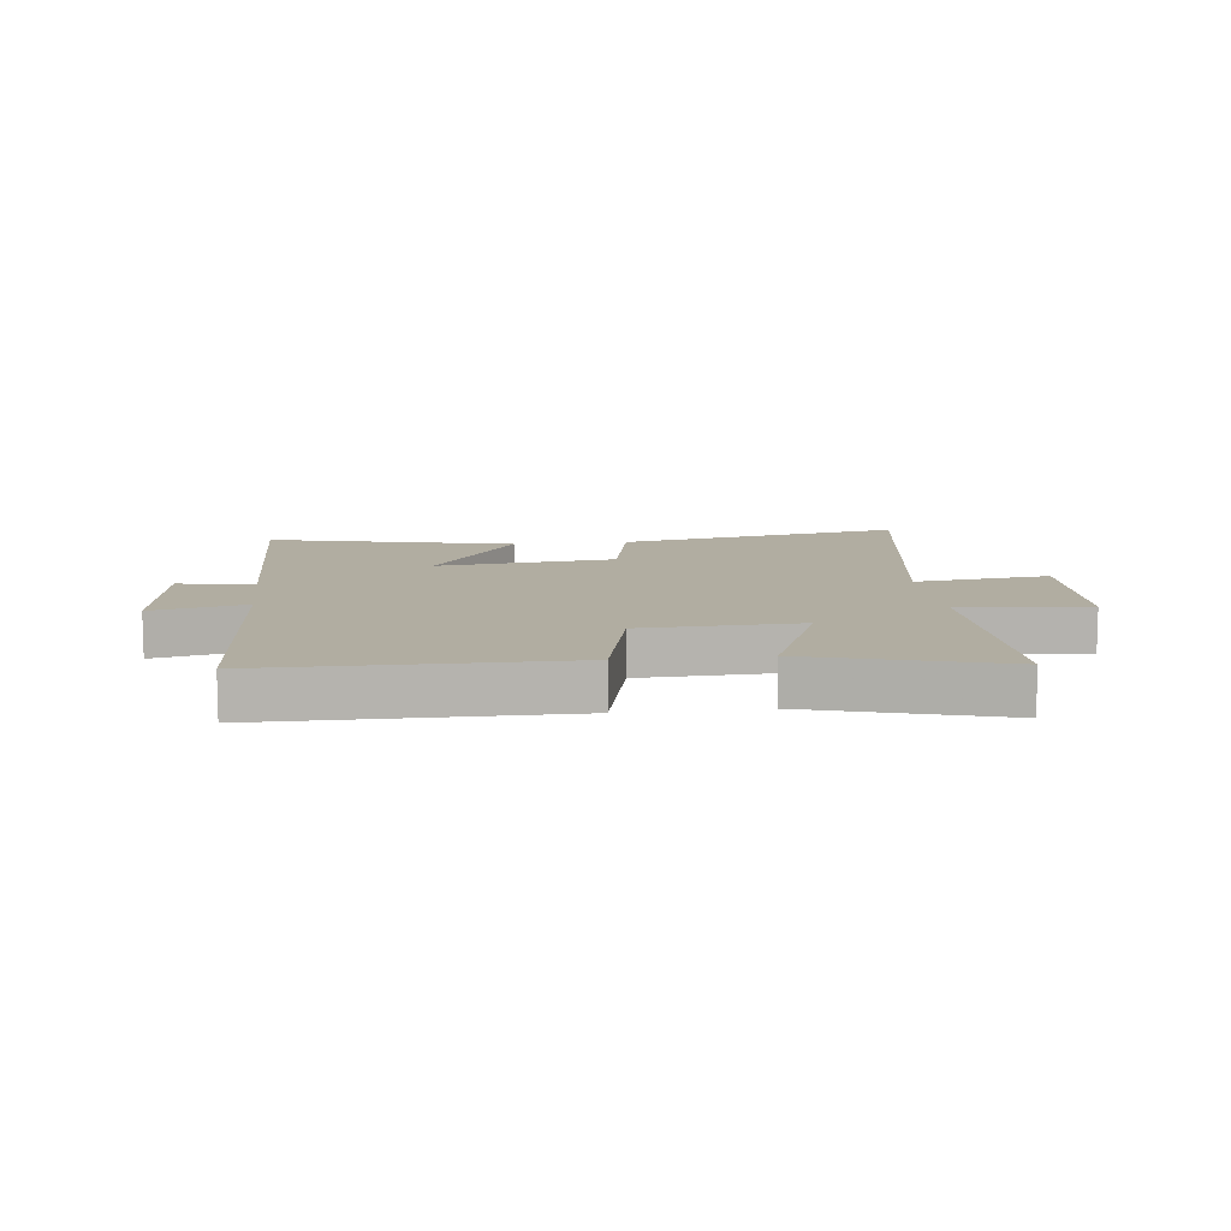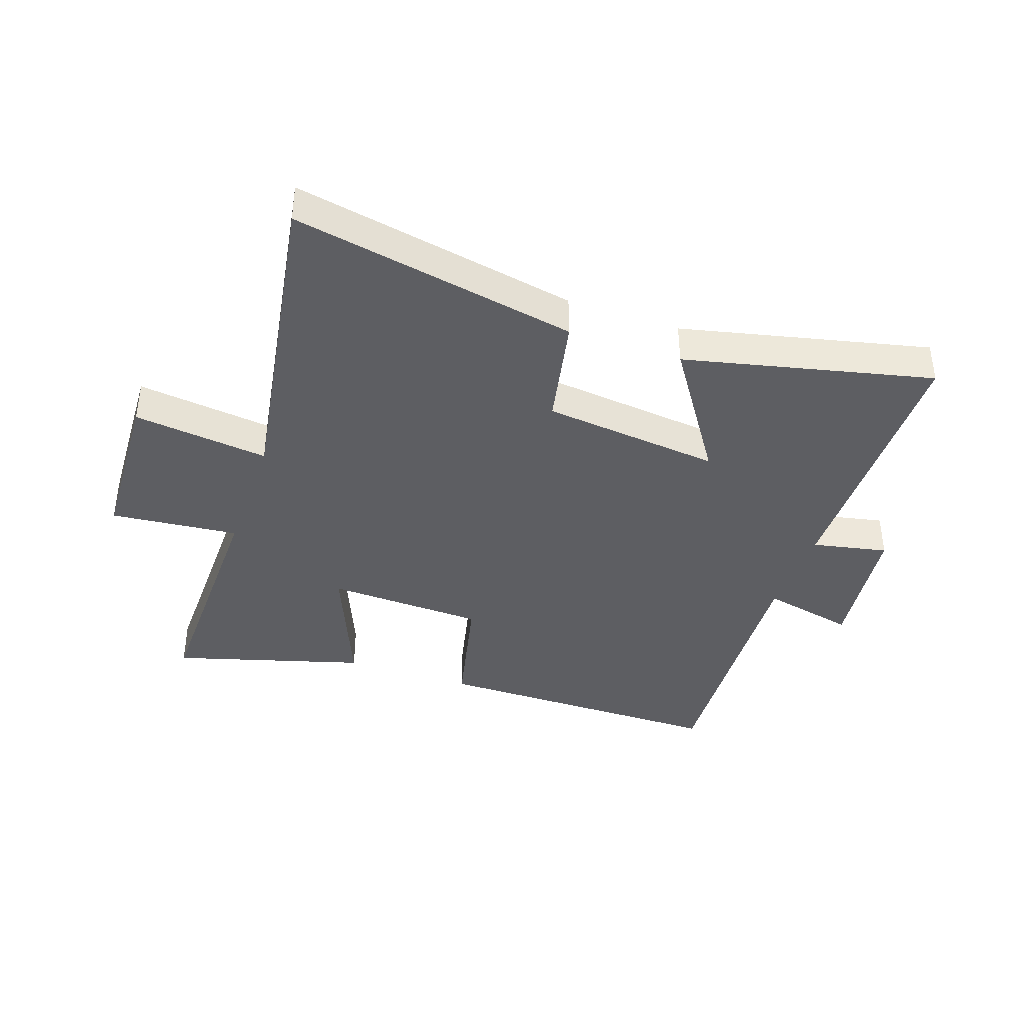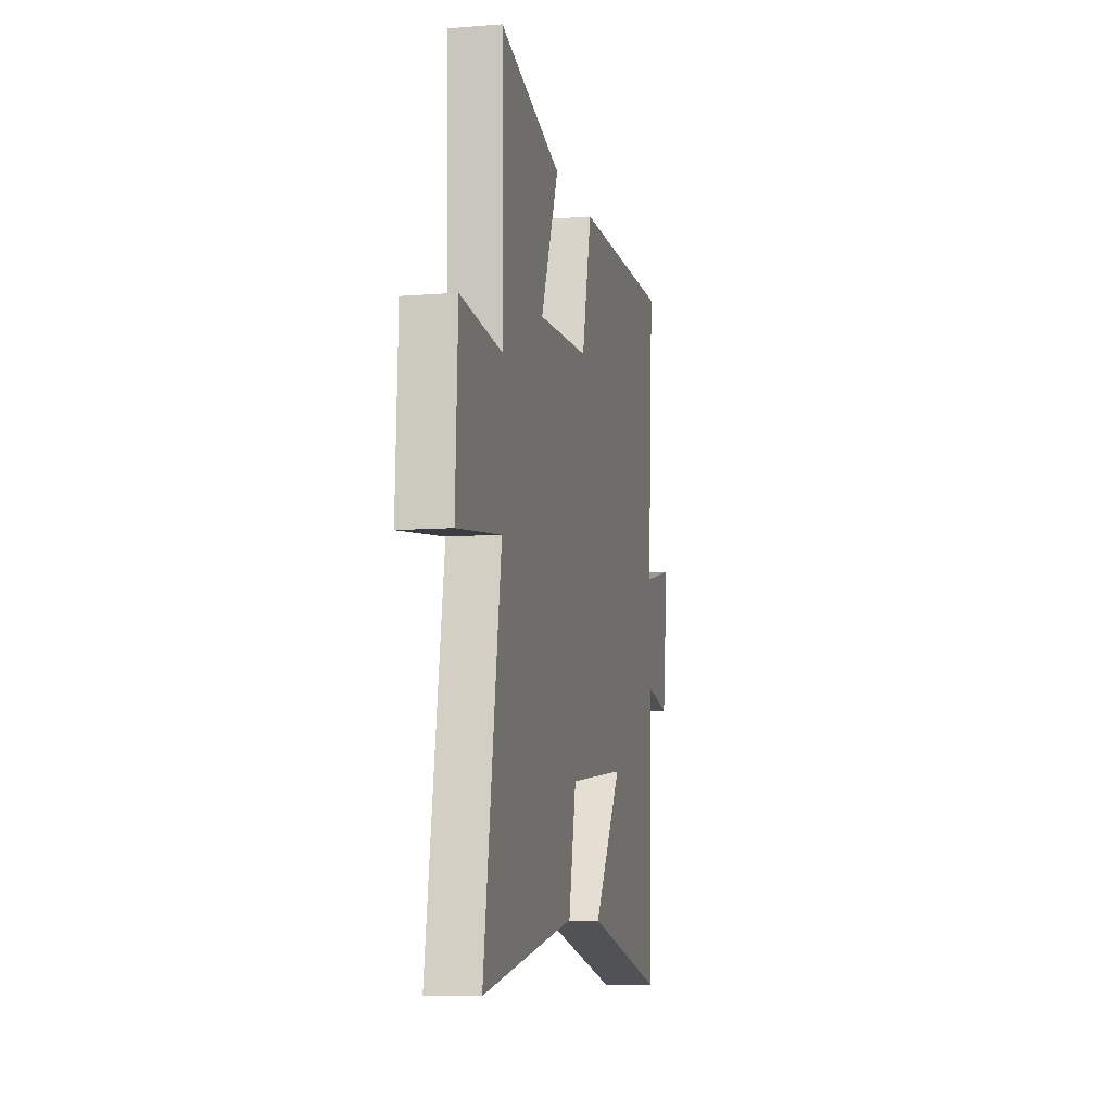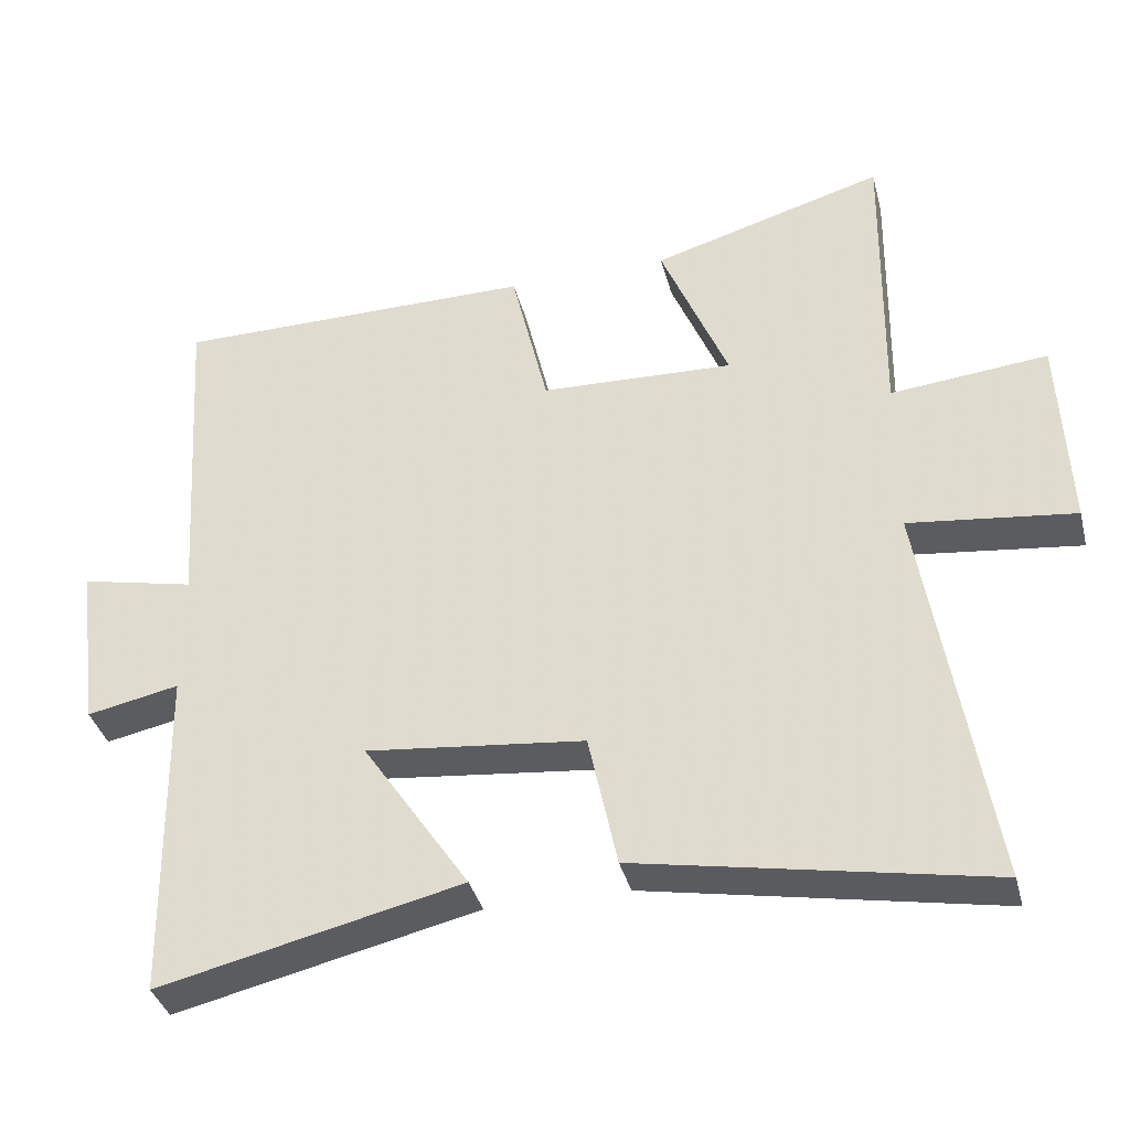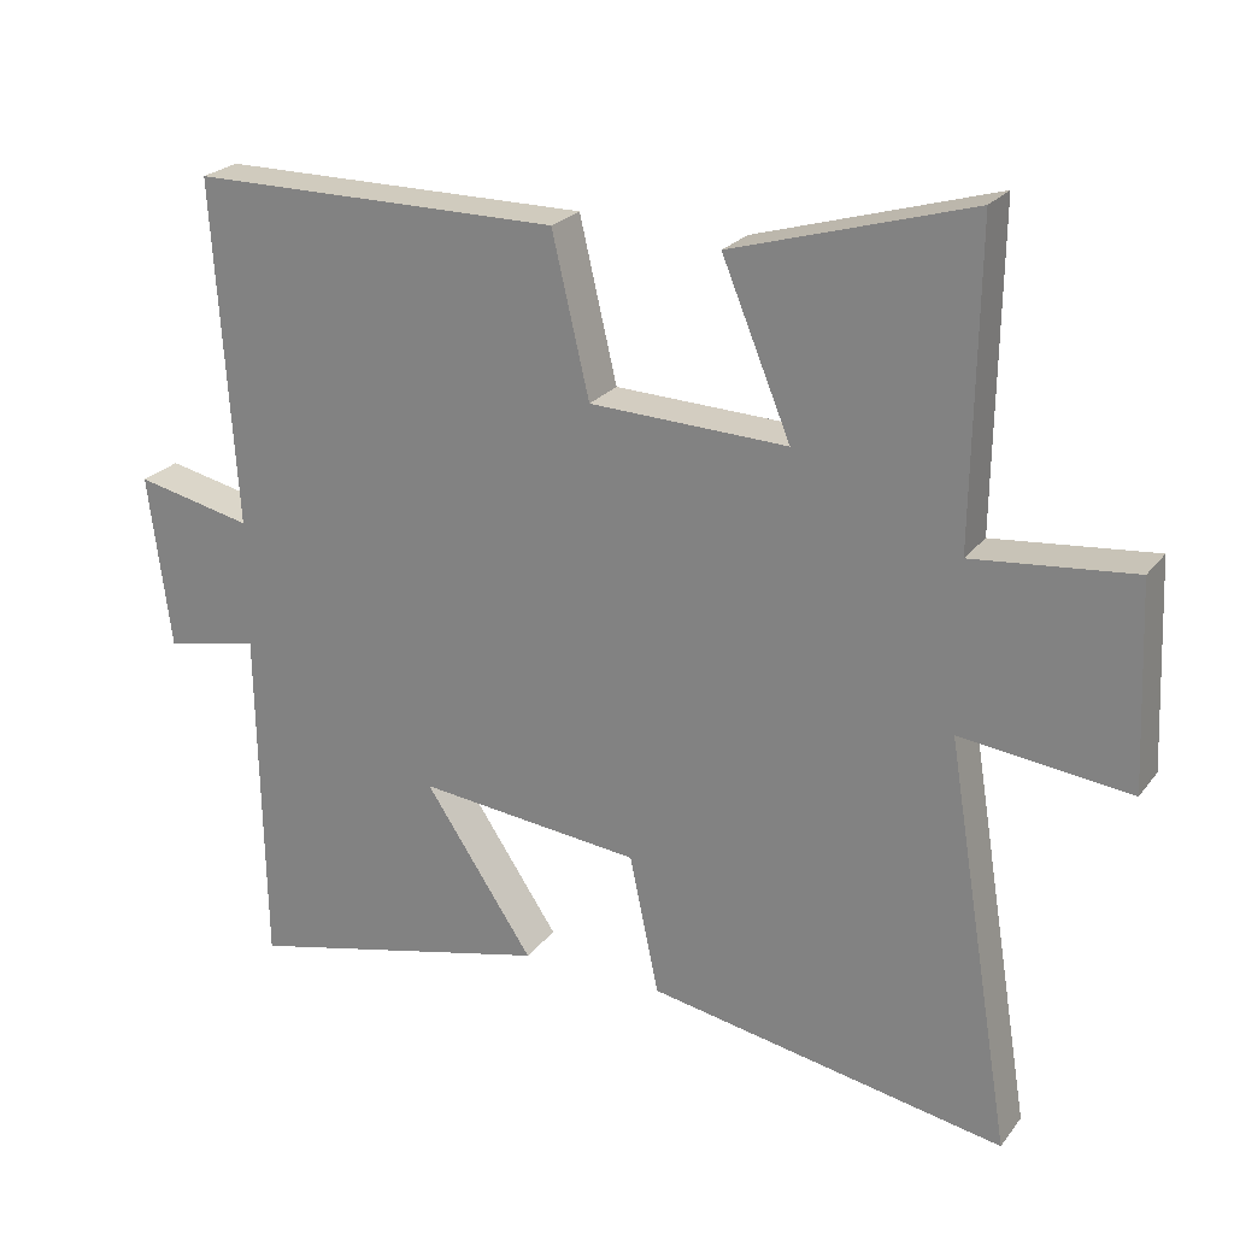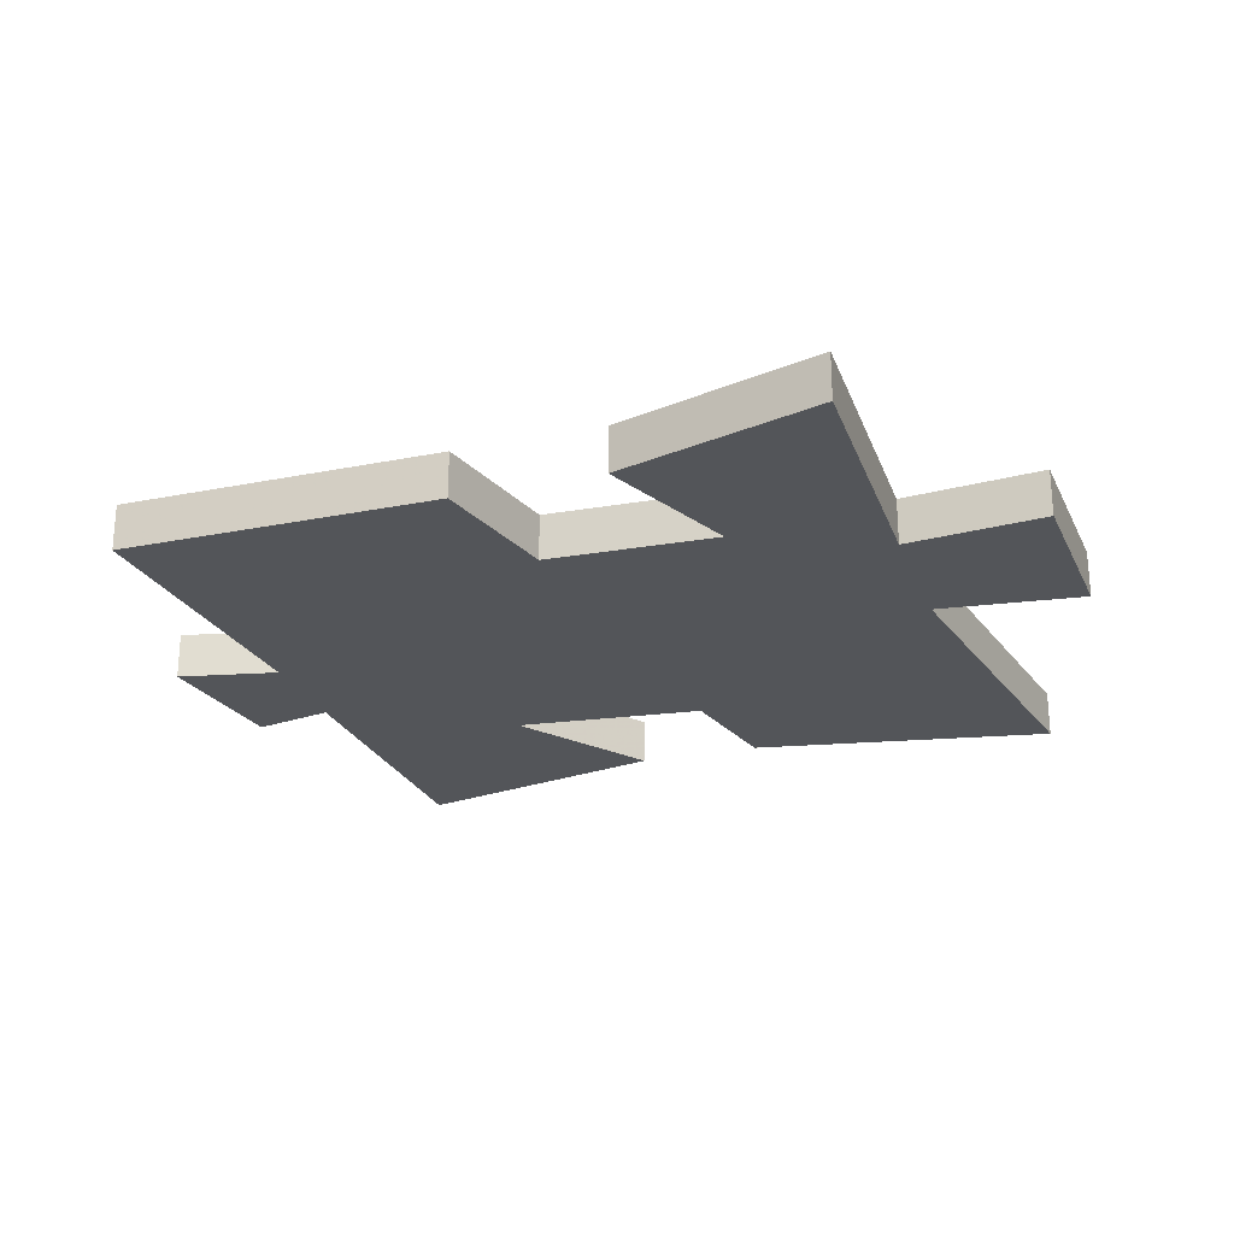
<metadata>
{"format":"obj","ext":"obj","renderer":"f3d","projection":"perspective","resolution":1024,"background":"white","views":[{"elev":10.4,"azim":-6.7,"up":"+Y"},{"elev":-39.3,"azim":160.8,"up":"+Y"},{"elev":-8.5,"azim":102.3,"up":"+Z"},{"elev":-37.1,"azim":14.2,"up":"+Z"},{"elev":23.5,"azim":27.7,"up":"+Z"},{"elev":-24.4,"azim":18.2,"up":"+Y"}]}
</metadata>
<code>
v 0.506 0.07 0.593
v 0.5 0.07 0.179
v 0.714 0.07 0.2
v 0.726 0.07 -0.072
v 0.5 0.07 -0.045
v 0.589 0.07 -0.589
v 0.112 0.07 -0.5
v 0.073 0.07 -0.315
v -0.225 0.07 -0.283
v -0.08 0.07 -0.5
v -0.492 0.07 -0.596
v -0.5 0.07 -0.134
v -0.626 0.07 -0.16
v -0.656 0.07 0.072
v -0.5 0.07 0.038
v -0.53 0.07 0.499
v -0.034 0.07 0.5
v 0.016 0.07 0.287
v 0.28 0.07 0.277
v 0.188 0.07 0.5
v 0.506 0 0.593
v 0.5 0 0.179
v 0.714 0 0.2
v 0.726 0 -0.072
v 0.5 0 -0.045
v 0.589 0 -0.589
v 0.112 0 -0.5
v 0.073 0 -0.315
v -0.225 0 -0.283
v -0.08 0 -0.5
v -0.492 0 -0.596
v -0.5 0 -0.134
v -0.626 0 -0.16
v -0.656 0 0.072
v -0.5 0 0.038
v -0.53 0 0.499
v -0.034 0 0.5
v 0.016 0 0.287
v 0.28 0 0.277
v 0.188 0 0.5
f 19 20 1 2
f 18 19 2
f 15 16 17 18
f 15 18 2
f 12 13 14 15
f 9 10 11 12
f 8 9 12 15
f 5 6 7 8
f 5 8 15 2
f 2 3 4 5
f 22 21 40 39
f 22 39 38
f 38 37 36 35
f 22 38 35
f 35 34 33 32
f 32 31 30 29
f 35 32 29 28
f 28 27 26 25
f 22 35 28 25
f 25 24 23 22
f 1 21 22 2
f 2 22 23 3
f 3 23 24 4
f 4 24 25 5
f 5 25 26 6
f 6 26 27 7
f 7 27 28 8
f 8 28 29 9
f 9 29 30 10
f 10 30 31 11
f 11 31 32 12
f 12 32 33 13
f 13 33 34 14
f 14 34 35 15
f 15 35 36 16
f 16 36 37 17
f 17 37 38 18
f 18 38 39 19
f 19 39 40 20
f 20 40 21 1

</code>
